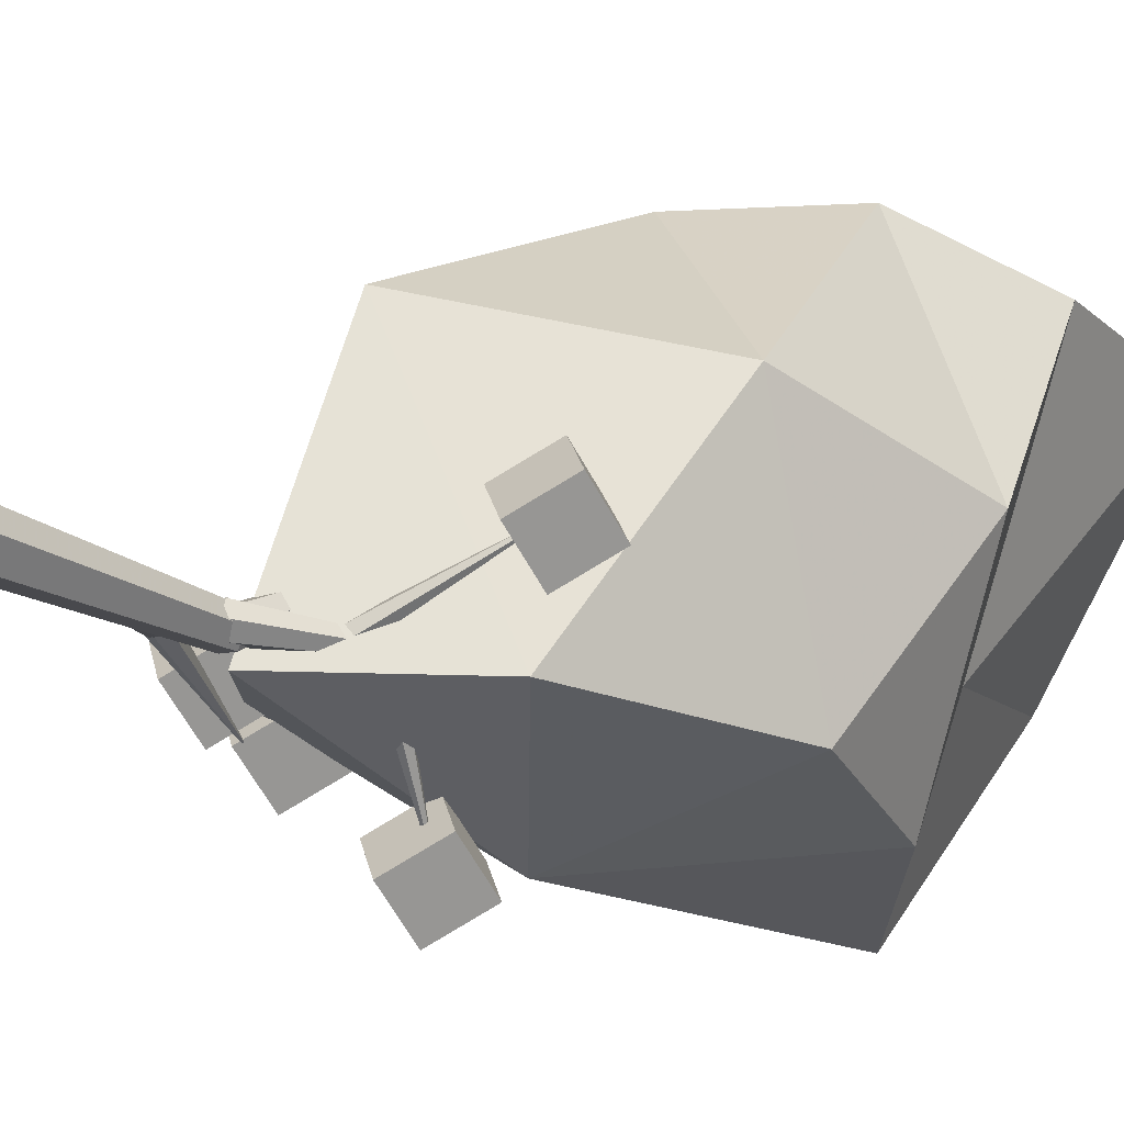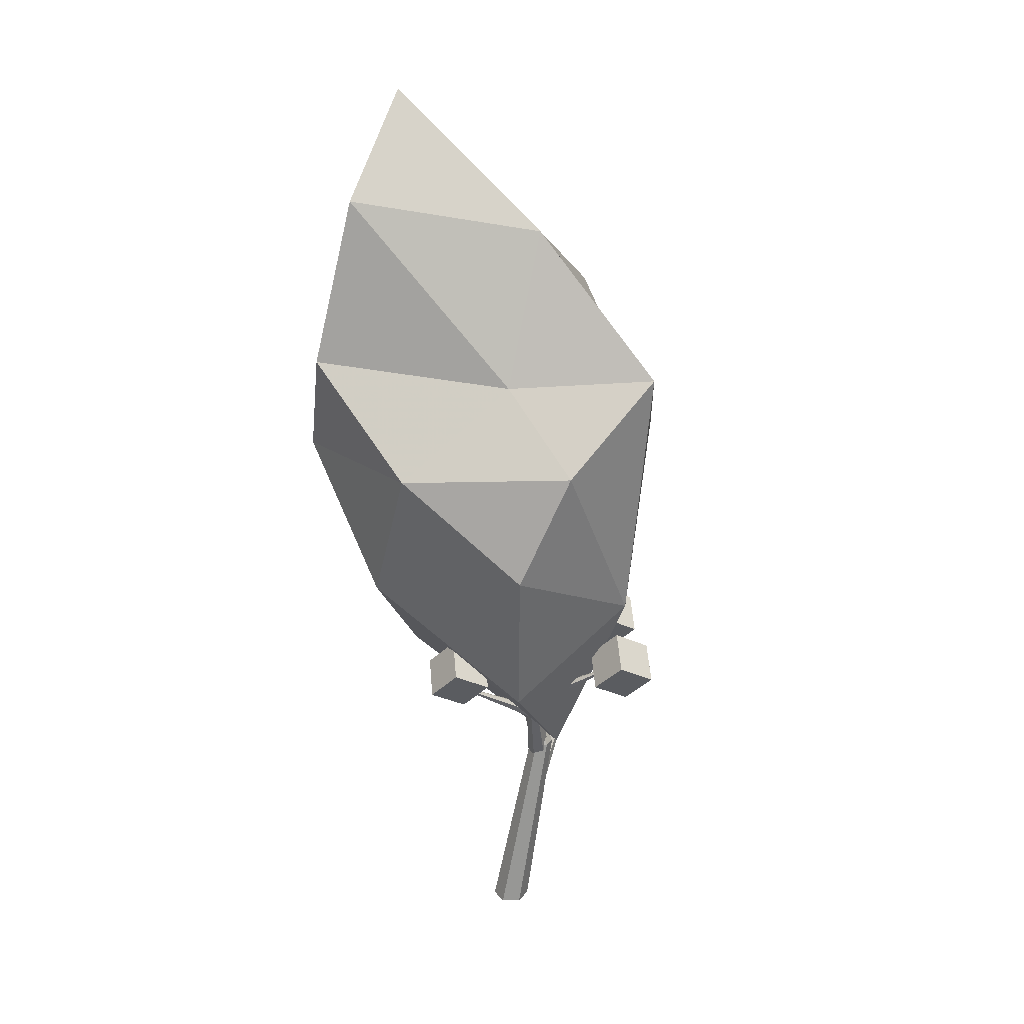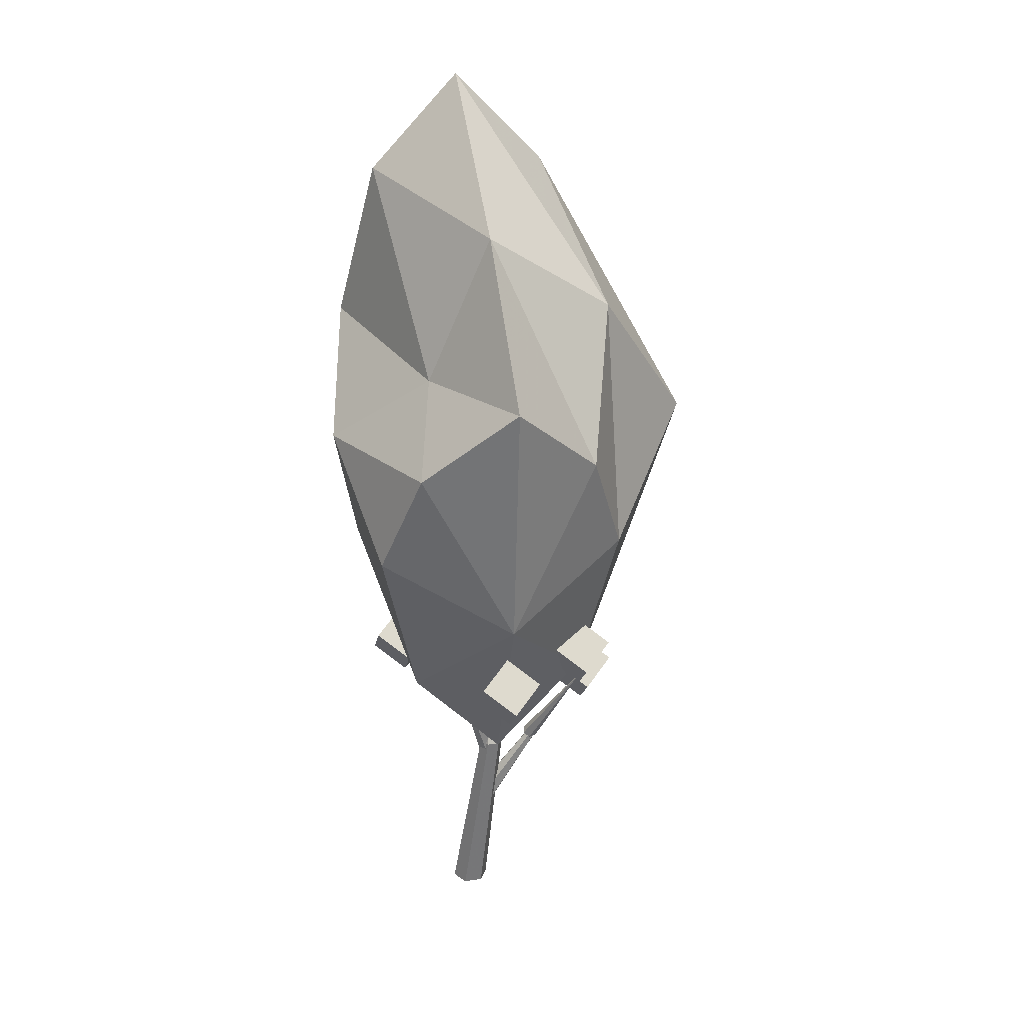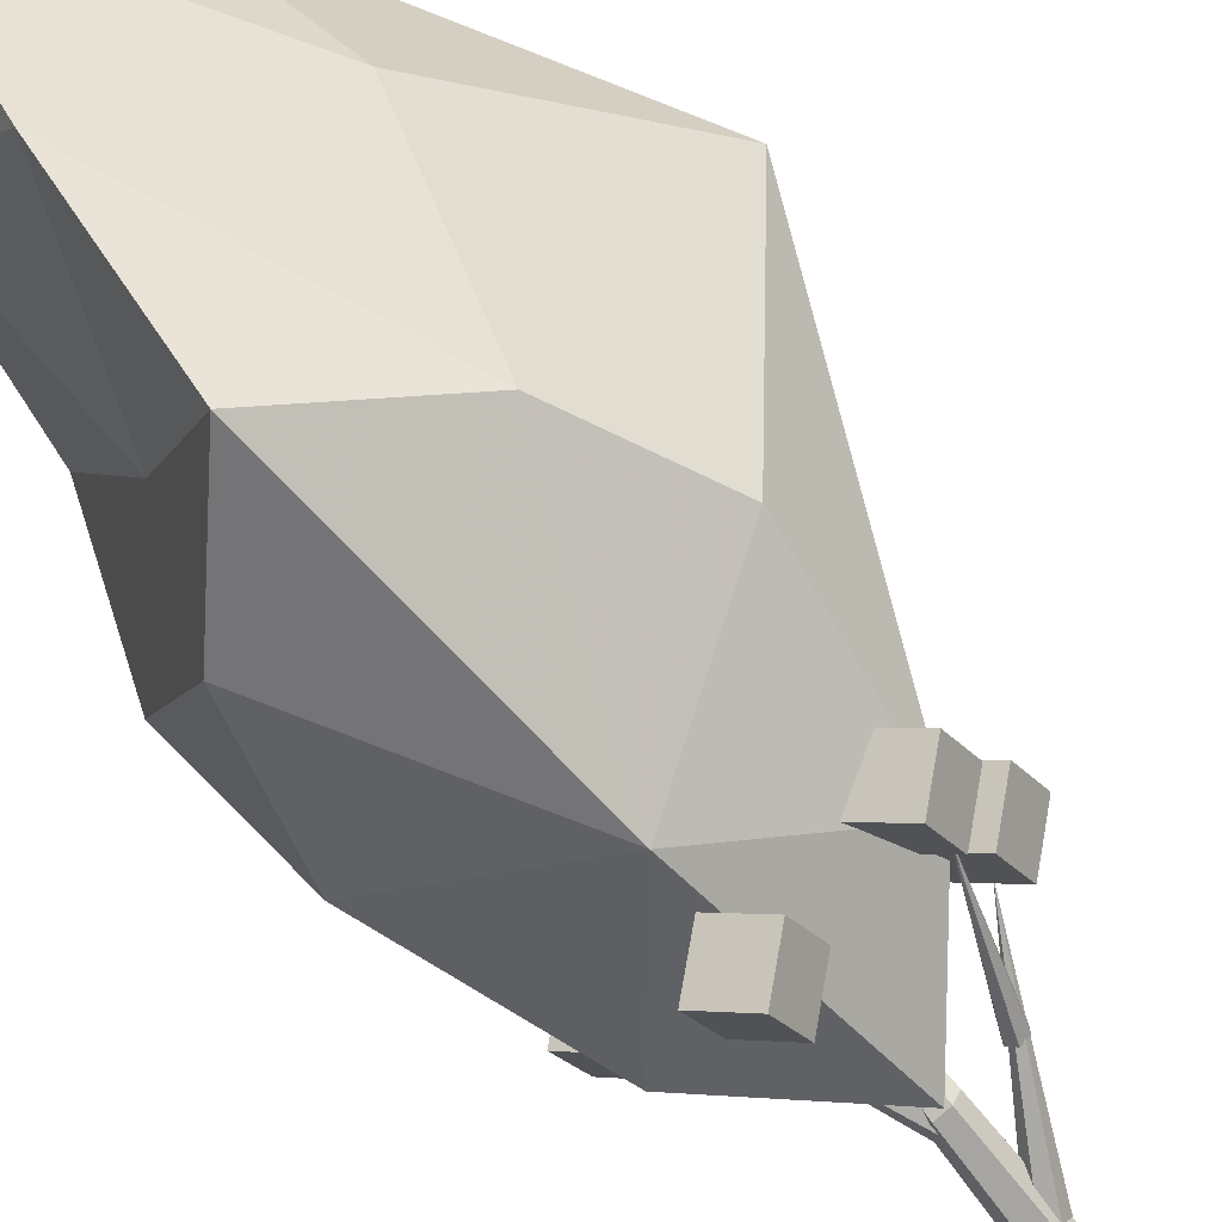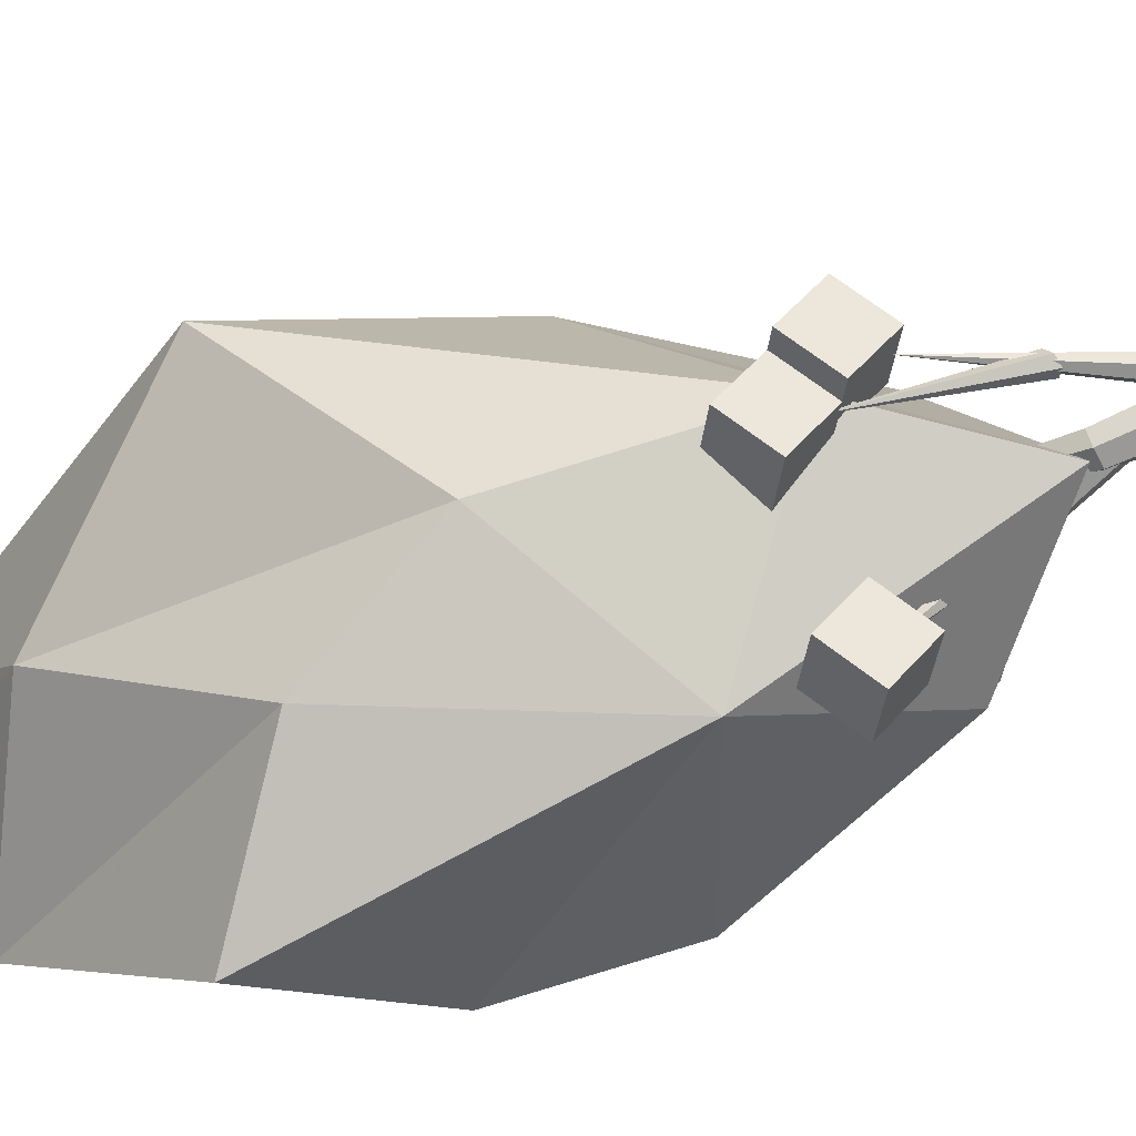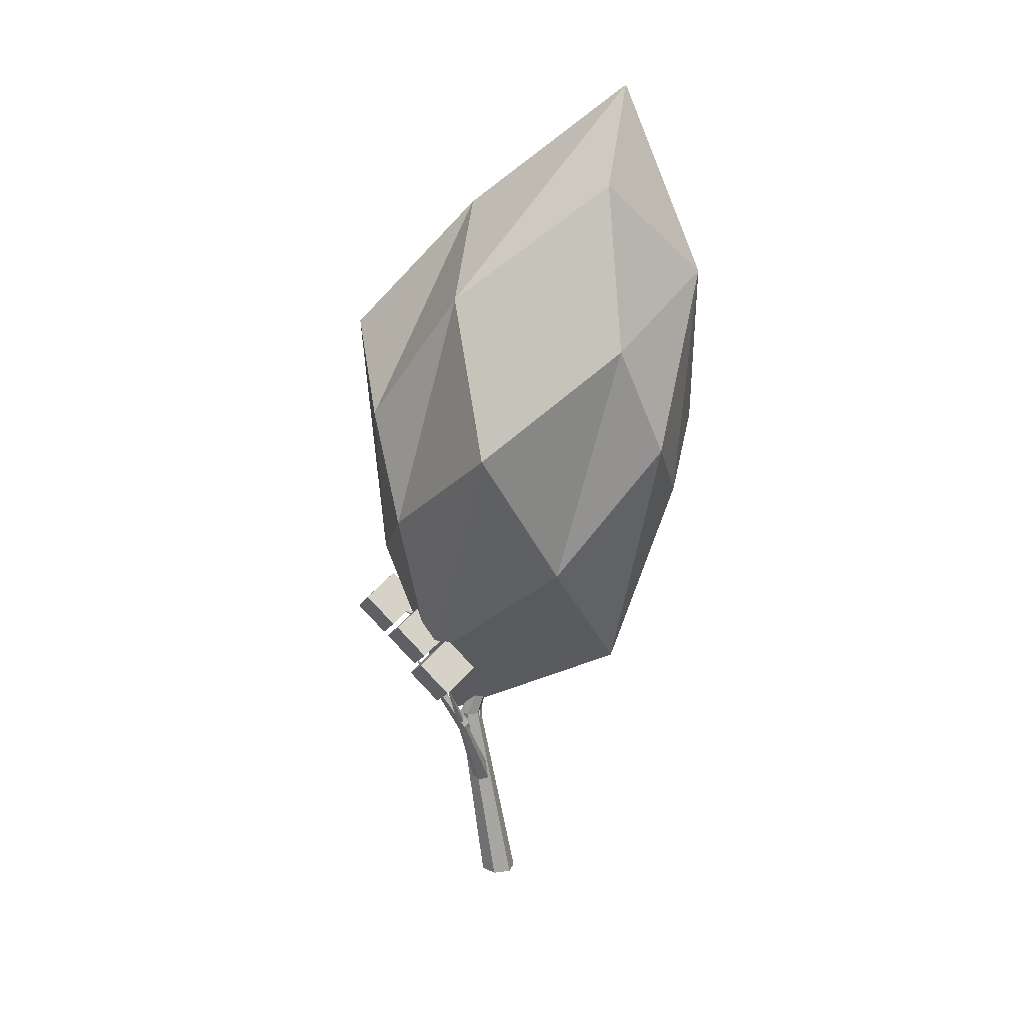
<metadata>
{"format":"obj","ext":"obj","renderer":"f3d","projection":"perspective","resolution":1024,"background":"white","views":[{"elev":-8.1,"azim":42.6,"up":"+Z"},{"elev":24.8,"azim":119.7,"up":"+Y"},{"elev":27.2,"azim":167.1,"up":"+Y"},{"elev":-77.8,"azim":-137.0,"up":"+Z"},{"elev":-65.8,"azim":-62.0,"up":"+Z"},{"elev":15.7,"azim":-75.6,"up":"+Y"}]}
</metadata>
<code>
v  0.3636 0 -0.1934
v  0.2136 0 -0.4532
v  -0.08639 0 -0.4532
v  -0.2364 0 -0.1934
v  -0.08639 0 0.06642
v  0.2136 0 0.06642
v  -0.3827 6 0.3432
v  -0.4595 3.262 -0.6324
v  -0.364 3.262 -0.7977
v  -0.1731 3.262 -0.7977
v  -0.07757 3.262 -0.6324
v  -0.1731 3.262 -0.467
v  -0.364 3.262 -0.467
v  0.6823 5.829 -0.8364
v  -0.1866 2.987 -0.7428
v  -0.07292 3.017 -0.5922
v  -0.3648 3.056 -0.7428
v  -0.4294 3.154 -0.5922
v  -0.3157 3.184 -0.4416
v  -0.1375 3.115 -0.4416
v  -1.669 4.272 -0.6715
v  0.0264 1.831 -0.5778
v  0.07349 1.939 -0.4273
v  -0.1377 1.734 -0.5778
v  -0.2548 1.744 -0.4273
v  -0.2077 1.851 -0.2767
v  -0.04355 1.949 -0.2767
v  -1.371 5.995 -0.4004
v  -0.2568 4.392 -0.3389
v  -0.2259 4.463 -0.24
v  -0.3647 4.328 -0.3389
v  -0.4415 4.334 -0.24
v  -0.4106 4.405 -0.1411
v  -0.3028 4.469 -0.1411
v  -0.2624 5.351 -2.314
v  0.2584 4.374 -0.7046
v  0.1895 4.473 -0.6679
v  0.2028 4.275 -0.7576
v  0.07848 4.274 -0.7739
v  0.009626 4.372 -0.7372
v  0.06514 4.472 -0.6842
v  1.388 5 0.274
v  0.08438 4.023 -0.8038
v  0.02489 4.121 -0.7533
v  0.1131 3.924 -0.7326
v  0.08241 3.923 -0.611
v  0.02292 4.021 -0.5605
v  -0.005837 4.12 -0.6317
v  -1.734 4.873 -1.292
v  -0.8799 3.27 -0.575
v  -0.9144 3.341 -0.4773
v  -0.9662 3.206 -0.6396
v  -1.087 3.212 -0.6065
v  -1.122 3.283 -0.5088
v  -1.035 3.347 -0.4442
v  -0.3251 11.59 3.406
v  -0.3251 14.63 2.119
v  -1.76 13.11 2.147
v  -2.354 10.53 2.507
v  -1.76 8.787 3.09
v  -0.3251 7.789 3.073
v  1.11 8.787 3.09
v  1.704 10.53 2.507
v  1.11 13.11 2.147
v  -0.3251 12.64 -0.5135
v  -2.354 11.27 -0.2647
v  -3.905 8.972 0.6044
v  -2.354 6.673 1.474
v  -0.3251 4.623 2.008
v  1.704 6.673 1.474
v  2.171 8.972 0.6044
v  0.71 10.3 -0.5237
v  -0.3251 10.48 -2.598
v  -1.76 9.157 -1.882
v  -2.354 7.415 -1.298
v  -1.76 4.839 -0.9381
v  -0.3251 3.318 -0.9105
v  1.11 4.839 -0.9381
v  1.704 7.415 -1.298
v  1.11 9.157 -1.882
v  -0.3251 6.355 -2.197
v  -1.714 4.652 -1.248
v  -1.234 4.991 -0.9081
v  -1.714 5.132 -1.728
v  -1.234 5.471 -1.388
v  -2.194 4.991 -0.9081
v  -1.714 5.331 -0.5687
v  -2.194 5.471 -1.388
v  -1.714 5.811 -1.049
v  -0.235 4.652 -2.295
v  0.245 4.991 -1.956
v  -0.235 5.132 -2.775
v  0.245 5.471 -2.436
v  -0.715 4.991 -1.956
v  -0.235 5.331 -1.616
v  -0.715 5.471 -2.436
v  -0.235 5.811 -2.096
v  1.14 4.499 0.1246
v  1.62 4.839 0.464
v  1.14 4.979 -0.3554
v  1.62 5.319 -0.01599
v  0.66 4.839 0.464
v  1.14 5.178 0.8034
v  0.66 5.319 -0.01599
v  1.14 5.658 0.3234
v  0.5073 5.195 -0.8762
v  0.9873 5.534 -0.5368
v  0.5073 5.675 -1.356
v  0.9873 6.014 -1.017
v  0.02731 5.534 -0.5368
v  0.5073 5.874 -0.1974
v  0.02731 6.014 -1.017
v  0.5073 6.354 -0.6774
v  -1.269 5.327 -0.3852
v  -0.7893 5.667 -0.04582
v  -1.269 5.807 -0.8652
v  -0.7893 6.147 -0.5258
v  -1.749 5.667 -0.04582
v  -1.269 6.006 0.2936
v  -1.749 6.147 -0.5258
v  -1.269 6.486 -0.1864
v  -0.4718 5.434 0.3735
v  0.008234 5.773 0.7129
v  -0.4718 5.914 -0.1066
v  0.008234 6.253 0.2329
v  -0.9518 5.773 0.7129
v  -0.4718 6.112 1.052
v  -0.9518 6.253 0.2329
v  -0.4718 6.592 0.5723
v  -1.865 4.054 -0.7934
v  -1.385 4.393 -0.454
v  -1.865 4.534 -1.273
v  -1.385 4.873 -0.934
v  -2.345 4.393 -0.454
v  -1.865 4.733 -0.1146
v  -2.345 4.873 -0.934
v  -1.865 5.213 -0.5946
g Stem
f 2 10 11 1
f 3 9 10 2
f 4 8 9 3
f 5 13 8 4
f 6 12 13 5
f 1 11 12 6
f 10 7 11
f 9 7 10
f 8 7 9
f 13 7 8
f 12 7 13
f 11 7 12
f 15 14 16
f 17 14 15
f 18 14 17
f 19 14 18
f 20 14 19
f 16 14 20
f 22 21 23
f 24 21 22
f 25 21 24
f 26 21 25
f 27 21 26
f 23 21 27
f 29 28 30
f 31 28 29
f 32 28 31
f 33 28 32
f 34 28 33
f 30 28 34
f 36 35 37
f 38 35 36
f 39 35 38
f 40 35 39
f 41 35 40
f 37 35 41
f 43 44 42
f 45 43 42
f 46 45 42
f 47 46 42
f 48 47 42
f 44 48 42
f 50 49 51
f 52 49 50
f 53 49 52
f 54 49 53
f 55 49 54
f 51 49 55
f 56 57 58
f 56 58 59
f 56 59 60
f 56 60 61
f 56 61 62
f 56 62 63
f 56 63 64
f 56 64 57
f 66 58 57 65
f 67 59 58 66
f 68 60 59 67
f 69 61 60 68
f 70 62 61 69
f 71 63 62 70
f 72 64 63 71
f 65 57 64 72
f 74 66 65 73
f 75 67 66 74
f 76 68 67 75
f 77 69 68 76
f 78 70 69 77
f 79 71 70 78
f 80 72 71 79
f 73 65 72 80
f 81 74 73
f 81 75 74
f 81 76 75
f 81 77 76
f 81 78 77
f 81 79 78
f 81 80 79
f 81 73 80
f 82 84 85 83
f 86 87 89 88
f 82 83 87 86
f 83 85 89 87
f 85 84 88 89
f 84 82 86 88
f 90 92 93 91
f 94 95 97 96
f 90 91 95 94
f 91 93 97 95
f 93 92 96 97
f 92 90 94 96
f 98 100 101 99
f 102 103 105 104
f 98 99 103 102
f 99 101 105 103
f 101 100 104 105
f 100 98 102 104
f 106 108 109 107
f 110 111 113 112
f 106 107 111 110
f 107 109 113 111
f 109 108 112 113
f 108 106 110 112
f 114 116 117 115
f 118 119 121 120
f 114 115 119 118
f 115 117 121 119
f 117 116 120 121
f 116 114 118 120
f 122 124 125 123
f 126 127 129 128
f 122 123 127 126
f 123 125 129 127
f 125 124 128 129
f 124 122 126 128
f 130 132 133 131
f 134 135 137 136
f 130 131 135 134
f 131 133 137 135
f 133 132 136 137
f 132 130 134 136

</code>
